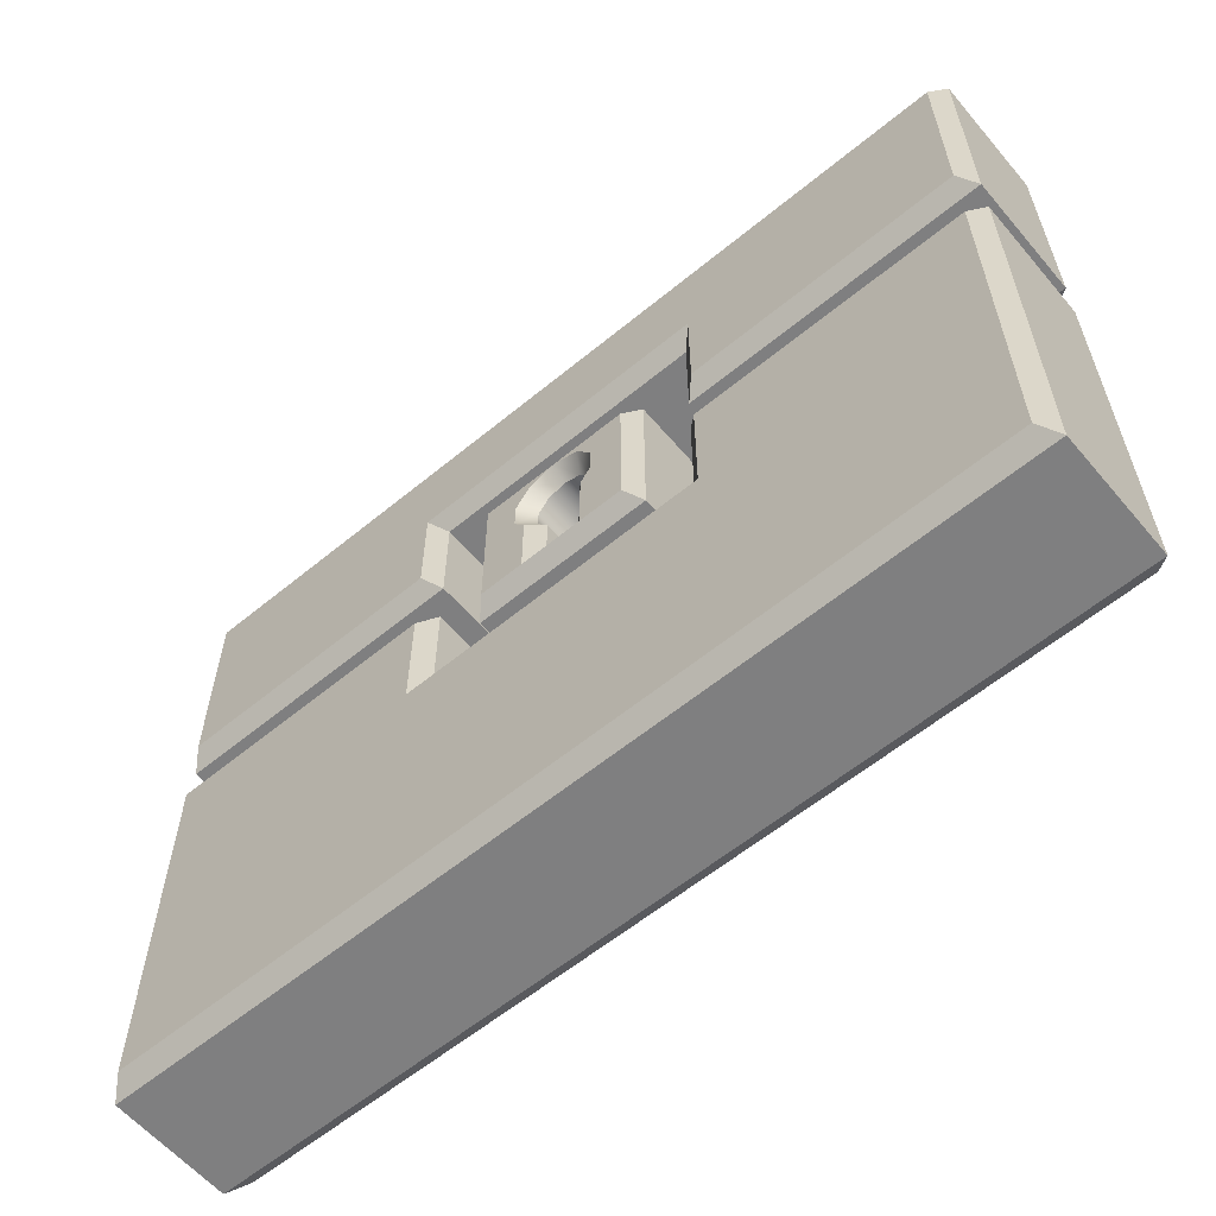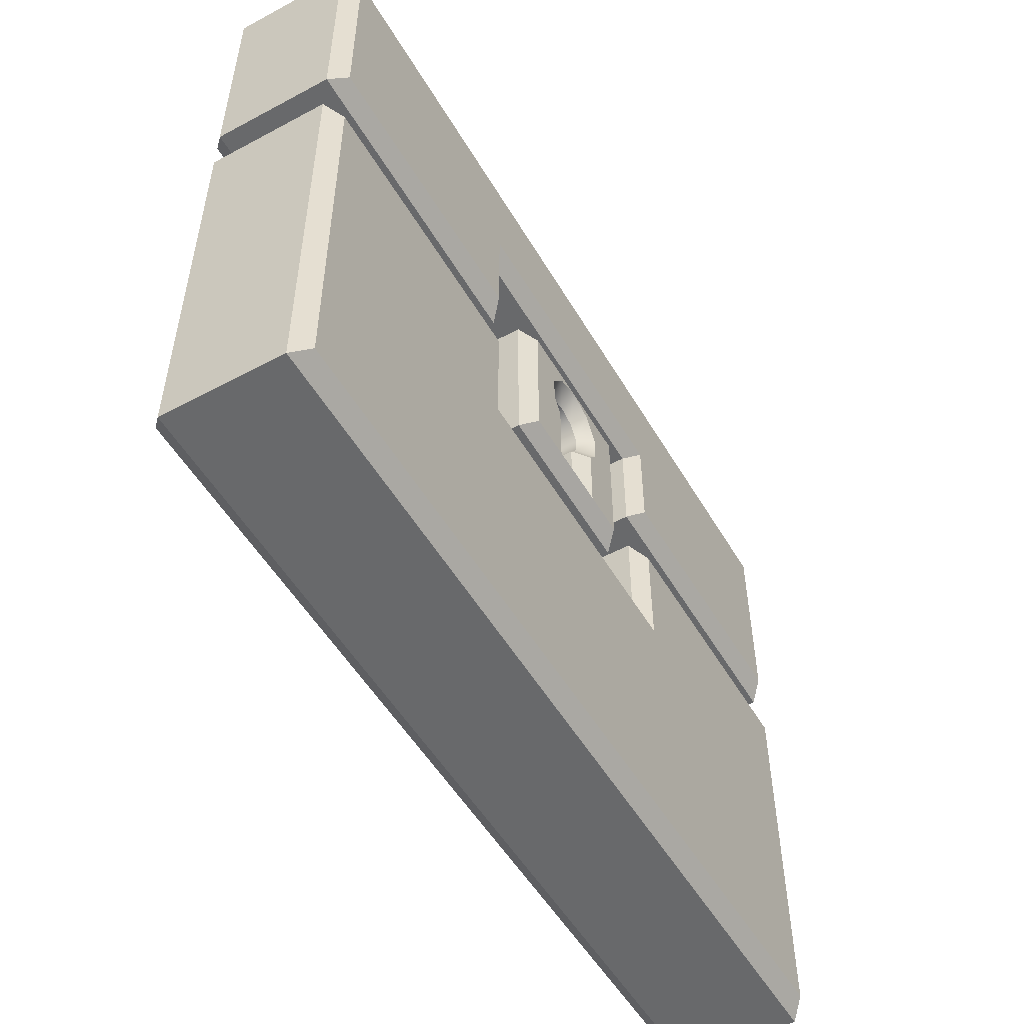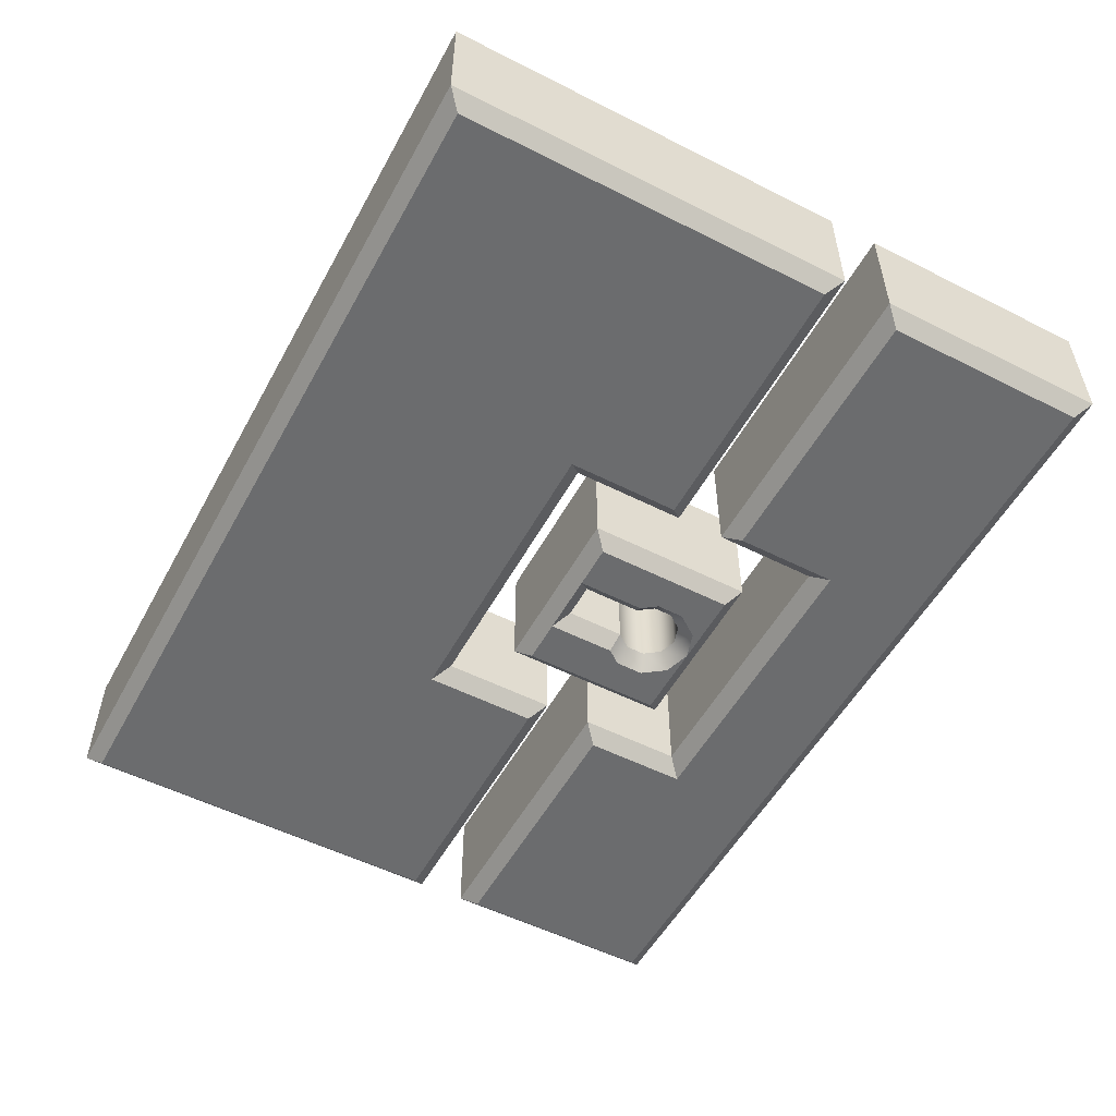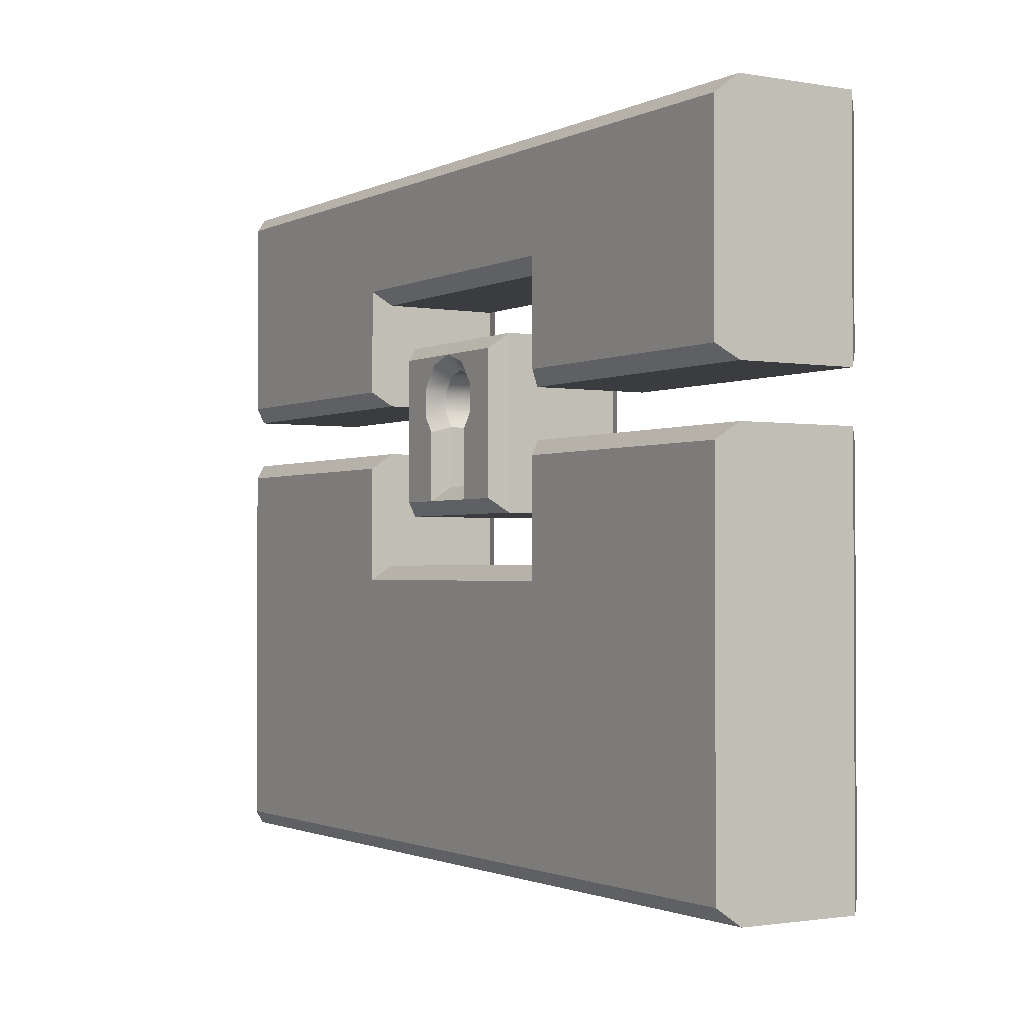
<metadata>
{"format":"obj","ext":"obj","renderer":"f3d","projection":"perspective","resolution":1024,"background":"white","views":[{"elev":-59.9,"azim":-139.9,"up":"+Y"},{"elev":-52.6,"azim":119.9,"up":"+Y"},{"elev":-53.6,"azim":61.7,"up":"+Z"},{"elev":-1.6,"azim":-121.9,"up":"+Y"}]}
</metadata>
<code>
g chest_V1_L0
v -0.05653 0.04272 -0.024
v -0.18 0.04272 -0.024
v -0.18 0.04272 0.024
v -0.05653 0.04272 0.024
v -0.007231 0.007313 -0.024
v 0.007231 0.007313 -0.024
v 0.007231 0.007313 0.024
v -0.007231 0.007313 0.024
v 0.18 0.04272 -0.024
v 0.05653 0.04272 -0.024
v 0.05653 0.04272 0.024
v 0.18 0.04272 0.024
v -0.18 0.02272 -0.024
v -0.05653 0.02272 -0.024
v -0.05653 0.02272 0.024
v -0.18 0.02272 0.024
v 0.03653 0.06496 -0.024
v 0.03653 -0.003881 -0.024
v 0.03653 -0.003881 0.024
v 0.03653 0.06496 0.024
v -0.05653 -0.02388 -0.024
v 0.05653 -0.02388 -0.024
v 0.05653 -0.02388 0.024
v -0.05653 -0.02388 0.024
v 0.03653 -0.003881 -0.024
v -0.03653 -0.003881 -0.024
v -0.03653 -0.003881 0.024
v 0.03653 -0.003881 0.024
v 0.05653 0.02272 -0.024
v 0.18 0.02272 -0.024
v 0.18 0.02272 0.024
v 0.05653 0.02272 0.024
v -0.05653 0.02272 -0.024
v -0.05653 -0.02388 -0.024
v -0.05653 -0.02388 0.024
v -0.05653 0.02272 0.024
v 0.18 -0.1422 -0.024
v -0.18 -0.1422 -0.024
v -0.18 -0.1422 0.024
v 0.18 -0.1422 0.024
v 0.05653 -0.02388 -0.024
v 0.05653 0.02272 -0.024
v 0.05653 0.02272 0.024
v 0.05653 -0.02388 0.024
v -0.18 -0.1422 -0.024
v -0.18 0.02272 -0.024
v -0.18 0.02272 0.024
v -0.18 -0.1422 0.024
v -0.18 0.04272 -0.024
v -0.18 0.1373 -0.024
v -0.18 0.1373 0.024
v -0.18 0.04272 0.024
v 0.18 0.02272 -0.024
v 0.18 -0.1422 -0.024
v 0.18 -0.1422 0.024
v 0.18 0.02272 0.024
v -0.18 0.1373 -0.024
v 0.18 0.1373 -0.024
v 0.18 0.1373 0.024
v -0.18 0.1373 0.024
v 0.18 0.1373 -0.024
v 0.18 0.04272 -0.024
v 0.18 0.04272 0.024
v 0.18 0.1373 0.024
v 0.007231 0.007313 -0.024
v 0.007231 0.03122 -0.024
v 0.007231 0.03122 0.024
v 0.007231 0.007313 0.024
v 0.05653 0.08496 -0.024
v -0.05653 0.08496 -0.024
v -0.05653 0.08496 0.024
v 0.05653 0.08496 0.024
v -0.007231 0.03122 -0.024
v -0.007231 0.007313 -0.024
v -0.007231 0.007313 0.024
v -0.007231 0.03122 0.024
v -0.0117 0.03737 -0.024
v -0.007231 0.03122 -0.024
v -0.007231 0.03122 0.024
v -0.0117 0.03737 0.024
v -0.0117 0.04498 -0.024
v -0.0117 0.04498 0.024
v -0.007231 0.05113 -0.024
v -0.007231 0.05113 0.024
v 0 0.05348 -0.024
v 0 0.05348 0.024
v 0.007231 0.05113 -0.024
v 0.007231 0.05113 0.024
v 0.0117 0.04498 -0.024
v 0.0117 0.04498 0.024
v 0.0117 0.03737 -0.024
v 0.0117 0.03737 0.024
v 0.007231 0.03122 -0.024
v 0.007231 0.03122 0.024
v -0.03653 0.06496 -0.024
v 0.03653 0.06496 -0.024
v 0.03653 0.06496 0.024
v -0.03653 0.06496 0.024
v -0.03653 -0.003881 -0.024
v -0.03653 0.06496 -0.024
v -0.03653 0.06496 0.024
v -0.03653 -0.003881 0.024
v 0.05653 0.02272 0.024
v 0.06253 0.01672 0.03
v 0.06253 -0.02988 0.03
v 0.05653 -0.02388 0.024
v 0.05653 -0.02388 0.024
v 0.06253 -0.02988 0.03
v -0.06253 -0.02988 0.03
v -0.05653 -0.02388 0.024
v -0.05653 -0.02388 0.024
v -0.06253 -0.02988 0.03
v -0.06253 0.01672 0.03
v -0.05653 0.02272 0.024
v -0.05653 0.02272 0.024
v -0.06253 0.01672 0.03
v -0.174 0.01672 0.03
v -0.18 0.02272 0.024
v -0.18 0.02272 0.024
v -0.174 0.01672 0.03
v -0.174 -0.1362 0.03
v -0.18 -0.1422 0.024
v -0.18 -0.1422 0.024
v -0.174 -0.1362 0.03
v 0.174 -0.1362 0.03
v 0.18 -0.1422 0.024
v 0.18 -0.1422 0.024
v 0.174 -0.1362 0.03
v 0.174 0.01672 0.03
v 0.18 0.02272 0.024
v 0.18 0.02272 0.024
v 0.174 0.01672 0.03
v 0.06253 0.01672 0.03
v 0.05653 0.02272 0.024
v 0.06253 -0.02988 0.03
v 0.06253 0.01672 0.03
v 0.174 0.01672 0.03
v 0.174 -0.1362 0.03
v -0.174 -0.1362 0.03
v -0.06253 -0.02988 0.03
v -0.174 0.01672 0.03
v -0.06253 0.01672 0.03
v 0.18 0.1373 0.024
v 0.174 0.1313 0.03
v -0.174 0.1313 0.03
v -0.18 0.1373 0.024
v -0.18 0.1373 0.024
v -0.174 0.1313 0.03
v -0.174 0.04872 0.03
v -0.18 0.04272 0.024
v -0.18 0.04272 0.024
v -0.174 0.04872 0.03
v -0.06253 0.04872 0.03
v -0.05653 0.04272 0.024
v -0.05653 0.04272 0.024
v -0.06253 0.04872 0.03
v -0.06253 0.09096 0.03
v -0.05653 0.08496 0.024
v -0.05653 0.08496 0.024
v -0.06253 0.09096 0.03
v 0.06253 0.09096 0.03
v 0.05653 0.08496 0.024
v 0.05653 0.08496 0.024
v 0.06253 0.09096 0.03
v 0.06253 0.04872 0.03
v 0.05653 0.04272 0.024
v 0.05653 0.04272 0.024
v 0.06253 0.04872 0.03
v 0.174 0.04872 0.03
v 0.18 0.04272 0.024
v 0.18 0.04272 0.024
v 0.174 0.04872 0.03
v 0.174 0.1313 0.03
v 0.18 0.1373 0.024
v -0.174 0.04872 0.03
v -0.06253 0.09096 0.03
v -0.06253 0.04872 0.03
v -0.174 0.1313 0.03
v 0.174 0.1313 0.03
v 0.06253 0.09096 0.03
v 0.174 0.04872 0.03
v 0.06253 0.04872 0.03
v 0.03653 -0.003881 0.024
v 0.01283 0.001716 0.03
v 0.03094 0.001716 0.03
v -0.03653 -0.003881 0.024
v -0.01283 0.001716 0.03
v -0.03094 0.001716 0.03
v 0.03653 -0.003881 0.024
v 0.03094 0.001716 0.03
v 0.03094 0.05936 0.03
v 0.03653 0.06496 0.024
v -0.03653 0.06496 0.024
v 0 0.05936 0.03
v -0.03094 0.05936 0.03
v 0.03653 0.06496 0.024
v 0.03094 0.05936 0.03
v -0.03653 0.06496 0.024
v -0.03094 0.05936 0.03
v -0.03094 0.001716 0.03
v -0.03653 -0.003881 0.024
v 0.007231 0.007313 0.024
v 0.01283 0.001716 0.03
v -0.01283 0.001716 0.03
v -0.007231 0.007313 0.024
v -0.007231 0.007313 0.024
v -0.01283 0.001716 0.03
v -0.01283 0.0294 0.03
v -0.007231 0.03122 0.024
v -0.007231 0.03122 0.024
v -0.01283 0.0294 0.03
v -0.0173 0.03556 0.03
v -0.0117 0.03737 0.024
v -0.0173 0.04679 0.03
v -0.0117 0.04498 0.024
v -0.01069 0.05589 0.03
v -0.007231 0.05113 0.024
v 0 0.05936 0.03
v 0 0.05348 0.024
v 0.01069 0.05589 0.03
v 0.007231 0.05113 0.024
v 0.0173 0.04679 0.03
v 0.0117 0.04498 0.024
v 0.0173 0.03556 0.03
v 0.0117 0.03737 0.024
v 0.01283 0.0294 0.03
v 0.007231 0.03122 0.024
v 0.007231 0.03122 0.024
v 0.01283 0.0294 0.03
v 0.01283 0.001716 0.03
v 0.007231 0.007313 0.024
v 0.03094 0.001716 0.03
v 0.01283 0.001716 0.03
v 0.01283 0.0294 0.03
v 0.0173 0.03556 0.03
v 0.03094 0.05936 0.03
v 0.0173 0.04679 0.03
v 0.01069 0.05589 0.03
v 0 0.05936 0.03
v -0.01069 0.05589 0.03
v -0.03094 0.05936 0.03
v -0.0173 0.04679 0.03
v -0.0173 0.03556 0.03
v -0.03094 0.001716 0.03
v -0.01283 0.0294 0.03
v -0.01283 0.001716 0.03
v -0.05653 0.08496 -0.024
v -0.05653 0.04272 -0.024
v -0.05653 0.04272 0.024
v -0.05653 0.08496 0.024
v 0.05653 0.02272 -0.024
v 0.05653 -0.02388 -0.024
v 0.06253 -0.02988 -0.03
v 0.06253 0.01672 -0.03
v 0.05653 -0.02388 -0.024
v -0.05653 -0.02388 -0.024
v -0.06253 -0.02988 -0.03
v 0.06253 -0.02988 -0.03
v -0.05653 -0.02388 -0.024
v -0.05653 0.02272 -0.024
v -0.06253 0.01672 -0.03
v -0.06253 -0.02988 -0.03
v -0.05653 0.02272 -0.024
v -0.18 0.02272 -0.024
v -0.174 0.01672 -0.03
v -0.06253 0.01672 -0.03
v -0.18 0.02272 -0.024
v -0.18 -0.1422 -0.024
v -0.174 -0.1362 -0.03
v -0.174 0.01672 -0.03
v -0.18 -0.1422 -0.024
v 0.18 -0.1422 -0.024
v 0.174 -0.1362 -0.03
v -0.174 -0.1362 -0.03
v 0.18 -0.1422 -0.024
v 0.18 0.02272 -0.024
v 0.174 0.01672 -0.03
v 0.174 -0.1362 -0.03
v 0.18 0.02272 -0.024
v 0.05653 0.02272 -0.024
v 0.06253 0.01672 -0.03
v 0.174 0.01672 -0.03
v 0.06253 -0.02988 -0.03
v 0.174 0.01672 -0.03
v 0.06253 0.01672 -0.03
v 0.174 -0.1362 -0.03
v -0.174 -0.1362 -0.03
v -0.06253 -0.02988 -0.03
v -0.174 0.01672 -0.03
v -0.06253 0.01672 -0.03
v 0.18 0.1373 -0.024
v -0.18 0.1373 -0.024
v -0.174 0.1313 -0.03
v 0.174 0.1313 -0.03
v -0.18 0.1373 -0.024
v -0.18 0.04272 -0.024
v -0.174 0.04872 -0.03
v -0.174 0.1313 -0.03
v -0.18 0.04272 -0.024
v -0.05653 0.04272 -0.024
v -0.06253 0.04872 -0.03
v -0.174 0.04872 -0.03
v -0.05653 0.04272 -0.024
v -0.05653 0.08496 -0.024
v -0.06253 0.09096 -0.03
v -0.06253 0.04872 -0.03
v -0.05653 0.08496 -0.024
v 0.05653 0.08496 -0.024
v 0.06253 0.09096 -0.03
v -0.06253 0.09096 -0.03
v 0.05653 0.08496 -0.024
v 0.05653 0.04272 -0.024
v 0.06253 0.04872 -0.03
v 0.06253 0.09096 -0.03
v 0.05653 0.04272 -0.024
v 0.18 0.04272 -0.024
v 0.174 0.04872 -0.03
v 0.06253 0.04872 -0.03
v 0.18 0.04272 -0.024
v 0.18 0.1373 -0.024
v 0.174 0.1313 -0.03
v 0.174 0.04872 -0.03
v -0.174 0.04872 -0.03
v -0.06253 0.04872 -0.03
v -0.06253 0.09096 -0.03
v -0.174 0.1313 -0.03
v 0.174 0.1313 -0.03
v 0.06253 0.09096 -0.03
v 0.174 0.04872 -0.03
v 0.06253 0.04872 -0.03
v 0.03653 -0.003881 -0.024
v 0.03094 0.001716 -0.03
v 0.01283 0.001716 -0.03
v -0.03653 -0.003881 -0.024
v -0.01283 0.001716 -0.03
v -0.03094 0.001716 -0.03
v 0.03653 -0.003881 -0.024
v 0.03653 0.06496 -0.024
v 0.03094 0.05936 -0.03
v 0.03094 0.001716 -0.03
v -0.03653 0.06496 -0.024
v -0.03094 0.05936 -0.03
v 0 0.05936 -0.03
v 0.03653 0.06496 -0.024
v 0.03094 0.05936 -0.03
v -0.03653 0.06496 -0.024
v -0.03653 -0.003881 -0.024
v -0.03094 0.001716 -0.03
v -0.03094 0.05936 -0.03
v 0.007231 0.007313 -0.024
v -0.007231 0.007313 -0.024
v -0.01283 0.001716 -0.03
v 0.01283 0.001716 -0.03
v -0.007231 0.007313 -0.024
v -0.007231 0.03122 -0.024
v -0.01283 0.0294 -0.03
v -0.01283 0.001716 -0.03
v -0.007231 0.03122 -0.024
v -0.0173 0.03556 -0.03
v -0.01283 0.0294 -0.03
v -0.0117 0.03737 -0.024
v -0.0173 0.04679 -0.03
v -0.0117 0.04498 -0.024
v -0.01069 0.05589 -0.03
v -0.007231 0.05113 -0.024
v 0 0.05936 -0.03
v 0 0.05348 -0.024
v 0.01069 0.05589 -0.03
v 0.007231 0.05113 -0.024
v 0.0173 0.04679 -0.03
v 0.0117 0.04498 -0.024
v 0.0173 0.03556 -0.03
v 0.0117 0.03737 -0.024
v 0.01283 0.0294 -0.03
v 0.007231 0.03122 -0.024
v 0.007231 0.03122 -0.024
v 0.007231 0.007313 -0.024
v 0.01283 0.001716 -0.03
v 0.01283 0.0294 -0.03
v 0.03094 0.001716 -0.03
v 0.01283 0.0294 -0.03
v 0.01283 0.001716 -0.03
v 0.0173 0.03556 -0.03
v 0.03094 0.05936 -0.03
v 0.0173 0.04679 -0.03
v 0.01069 0.05589 -0.03
v 0 0.05936 -0.03
v -0.01069 0.05589 -0.03
v -0.03094 0.05936 -0.03
v -0.0173 0.04679 -0.03
v -0.0173 0.03556 -0.03
v -0.03094 0.001716 -0.03
v -0.01283 0.0294 -0.03
v -0.01283 0.001716 -0.03
v 0.05653 0.04272 -0.024
v 0.05653 0.08496 -0.024
v 0.05653 0.08496 0.024
v 0.05653 0.04272 0.024
g chest_V1_L0_0
f 3 2 1
f 4 3 1
f 7 6 5
f 8 7 5
f 11 10 9
f 12 11 9
f 15 14 13
f 16 15 13
f 19 18 17
f 20 19 17
f 23 22 21
f 24 23 21
f 27 26 25
f 28 27 25
f 31 30 29
f 32 31 29
f 35 34 33
f 36 35 33
f 39 38 37
f 40 39 37
f 43 42 41
f 44 43 41
f 47 46 45
f 48 47 45
f 51 50 49
f 52 51 49
f 55 54 53
f 56 55 53
f 59 58 57
f 60 59 57
f 63 62 61
f 64 63 61
f 67 66 65
f 68 67 65
f 71 70 69
f 72 71 69
f 75 74 73
f 76 75 73
f 79 78 77
f 80 79 77
f 80 77 81
f 82 80 81
f 82 81 83
f 84 82 83
f 84 83 85
f 86 84 85
f 86 85 87
f 88 86 87
f 88 87 89
f 90 88 89
f 90 89 91
f 92 90 91
f 92 91 93
f 94 92 93
f 97 96 95
f 98 97 95
f 101 100 99
f 102 101 99
f 105 104 103
f 106 105 103
f 109 108 107
f 110 109 107
f 113 112 111
f 114 113 111
f 117 116 115
f 118 117 115
f 121 120 119
f 122 121 119
f 125 124 123
f 126 125 123
f 129 128 127
f 130 129 127
f 133 132 131
f 134 133 131
f 137 136 135
f 138 137 135
f 139 138 135
f 140 139 135
f 141 139 140
f 142 141 140
f 145 144 143
f 146 145 143
f 149 148 147
f 150 149 147
f 153 152 151
f 154 153 151
f 157 156 155
f 158 157 155
f 161 160 159
f 162 161 159
f 165 164 163
f 166 165 163
f 169 168 167
f 170 169 167
f 173 172 171
f 174 173 171
f 177 176 175
f 176 178 175
f 178 176 179
f 176 180 179
f 181 179 180
f 182 181 180
f 185 184 183
f 183 184 186
f 184 187 186
f 187 188 186
f 191 190 189
f 192 191 189
f 195 194 193
f 193 194 196
f 194 197 196
f 200 199 198
f 201 200 198
f 204 203 202
f 205 204 202
f 208 207 206
f 209 208 206
f 212 211 210
f 213 212 210
f 214 212 213
f 215 214 213
f 216 214 215
f 217 216 215
f 218 216 217
f 219 218 217
f 220 218 219
f 221 220 219
f 222 220 221
f 223 222 221
f 224 222 223
f 225 224 223
f 226 224 225
f 227 226 225
f 230 229 228
f 231 230 228
f 234 233 232
f 235 234 232
f 235 232 236
f 237 235 236
f 237 236 238
f 238 236 239
f 239 241 240
f 240 241 242
f 243 242 241
f 244 243 241
f 245 243 244
f 246 245 244
f 249 248 247
f 250 249 247
f 253 252 251
f 254 253 251
f 257 256 255
f 258 257 255
f 261 260 259
f 262 261 259
f 265 264 263
f 266 265 263
f 269 268 267
f 270 269 267
f 273 272 271
f 274 273 271
f 277 276 275
f 278 277 275
f 281 280 279
f 282 281 279
f 285 284 283
f 284 286 283
f 286 287 283
f 287 288 283
f 287 289 288
f 289 290 288
f 293 292 291
f 294 293 291
f 297 296 295
f 298 297 295
f 301 300 299
f 302 301 299
f 305 304 303
f 306 305 303
f 309 308 307
f 310 309 307
f 313 312 311
f 314 313 311
f 317 316 315
f 318 317 315
f 321 320 319
f 322 321 319
f 325 324 323
f 326 325 323
f 325 326 327
f 328 325 327
f 327 329 328
f 329 330 328
f 333 332 331
f 333 331 334
f 335 333 334
f 336 335 334
f 339 338 337
f 340 339 337
f 343 342 341
f 343 341 344
f 345 343 344
f 348 347 346
f 349 348 346
f 352 351 350
f 353 352 350
f 356 355 354
f 357 356 354
f 360 359 358
f 359 361 358
f 359 362 361
f 362 363 361
f 362 364 363
f 364 365 363
f 364 366 365
f 366 367 365
f 366 368 367
f 368 369 367
f 368 370 369
f 370 371 369
f 370 372 371
f 372 373 371
f 372 374 373
f 374 375 373
f 378 377 376
f 379 378 376
f 382 381 380
f 381 383 380
f 380 383 384
f 383 385 384
f 384 385 386
f 384 386 387
f 389 387 388
f 389 388 390
f 390 391 389
f 391 392 389
f 391 393 392
f 393 394 392
f 397 396 395
f 398 397 395

</code>
